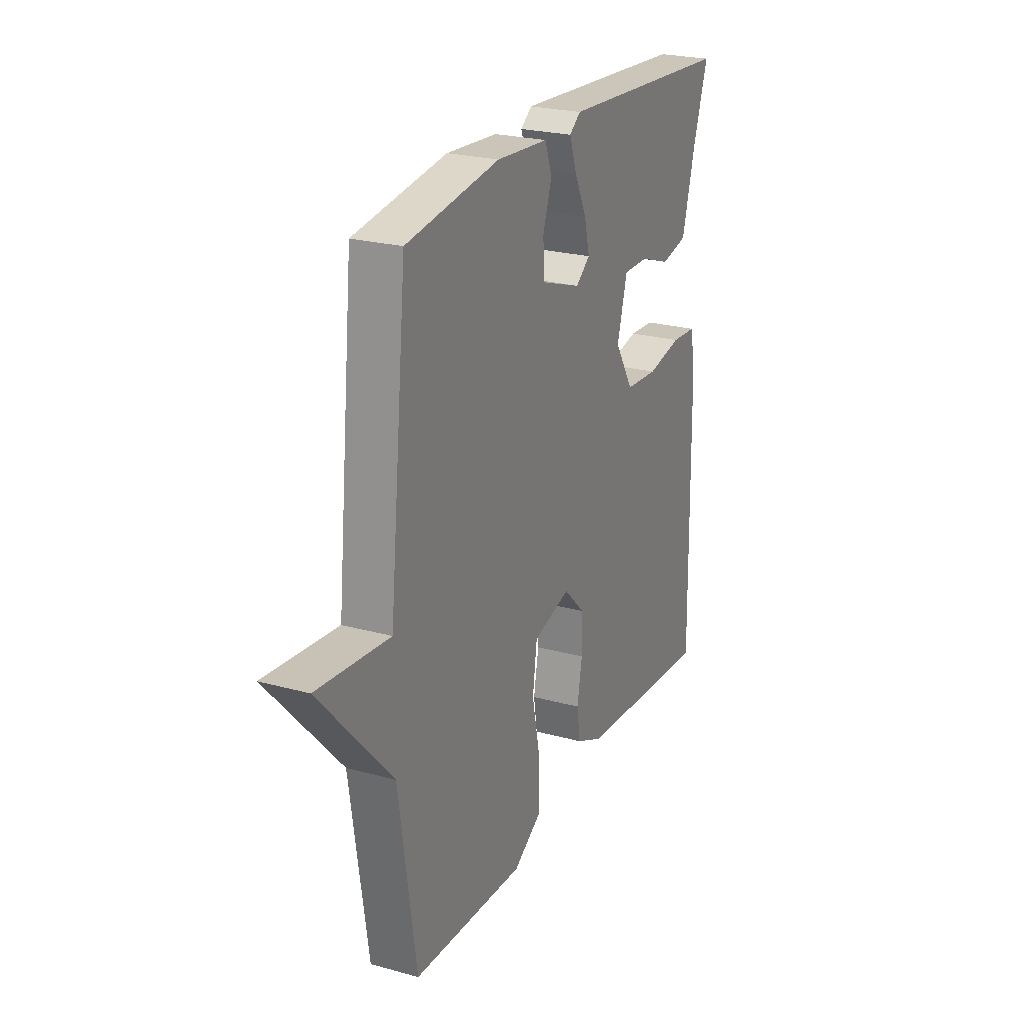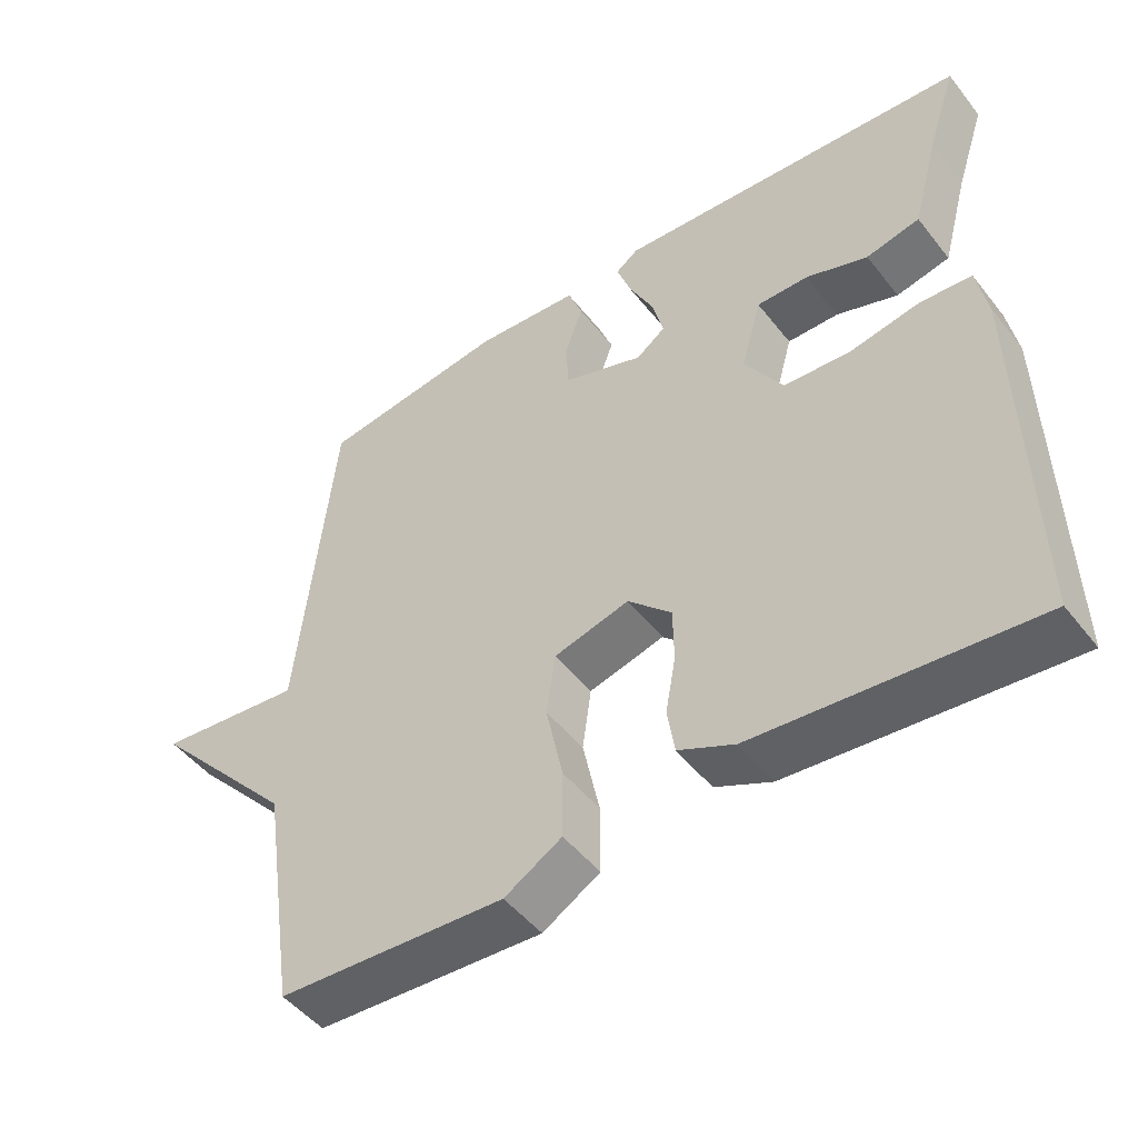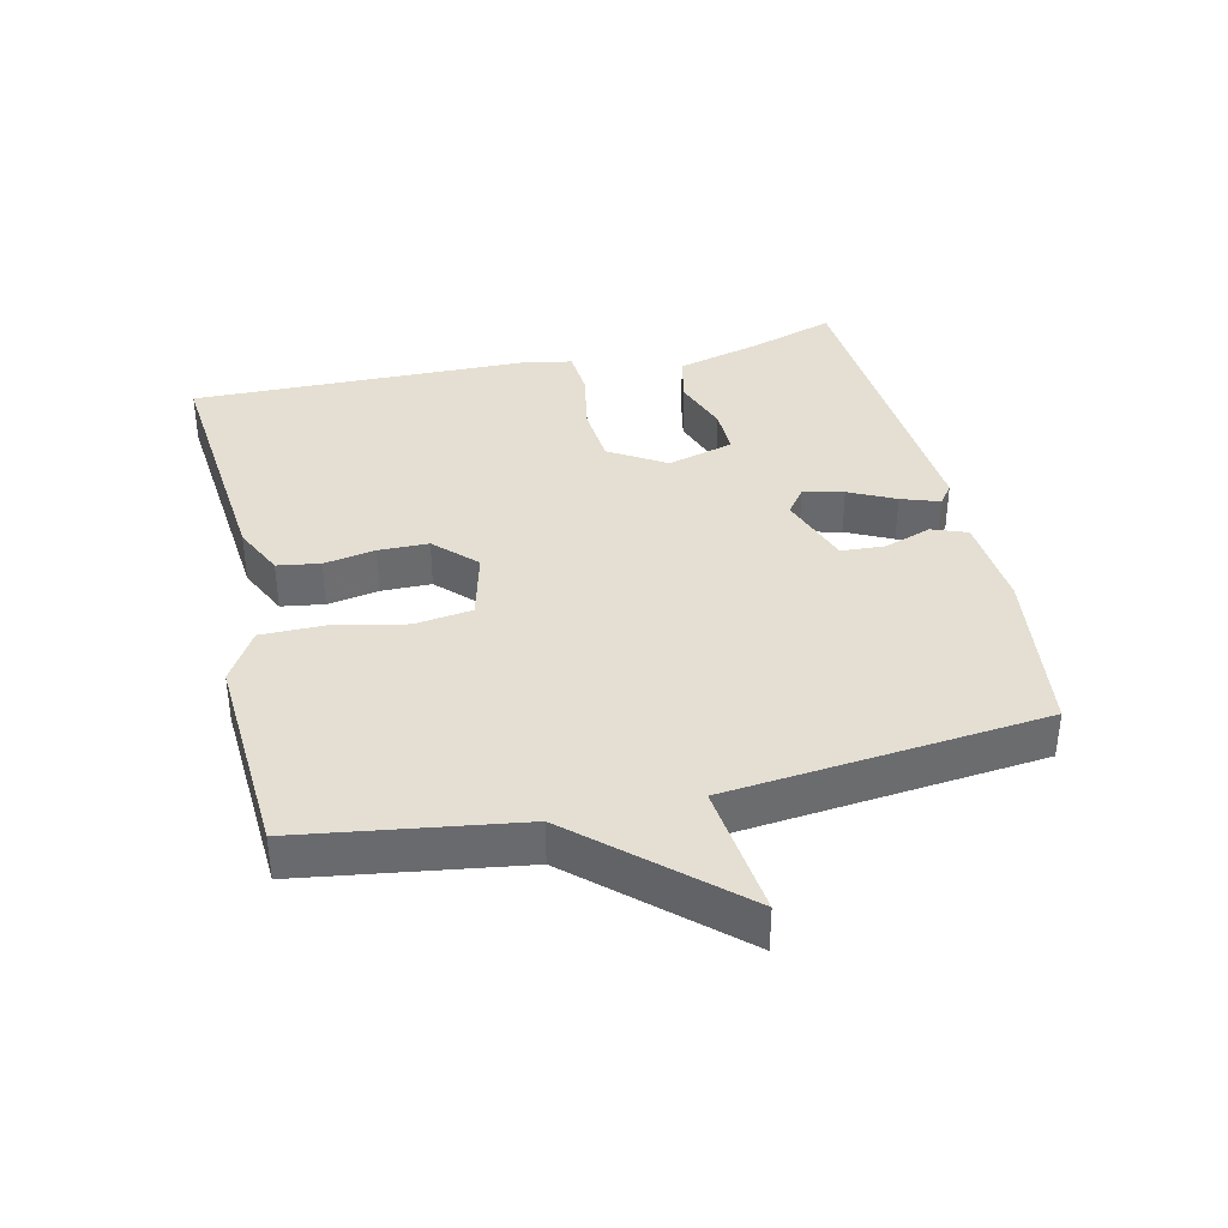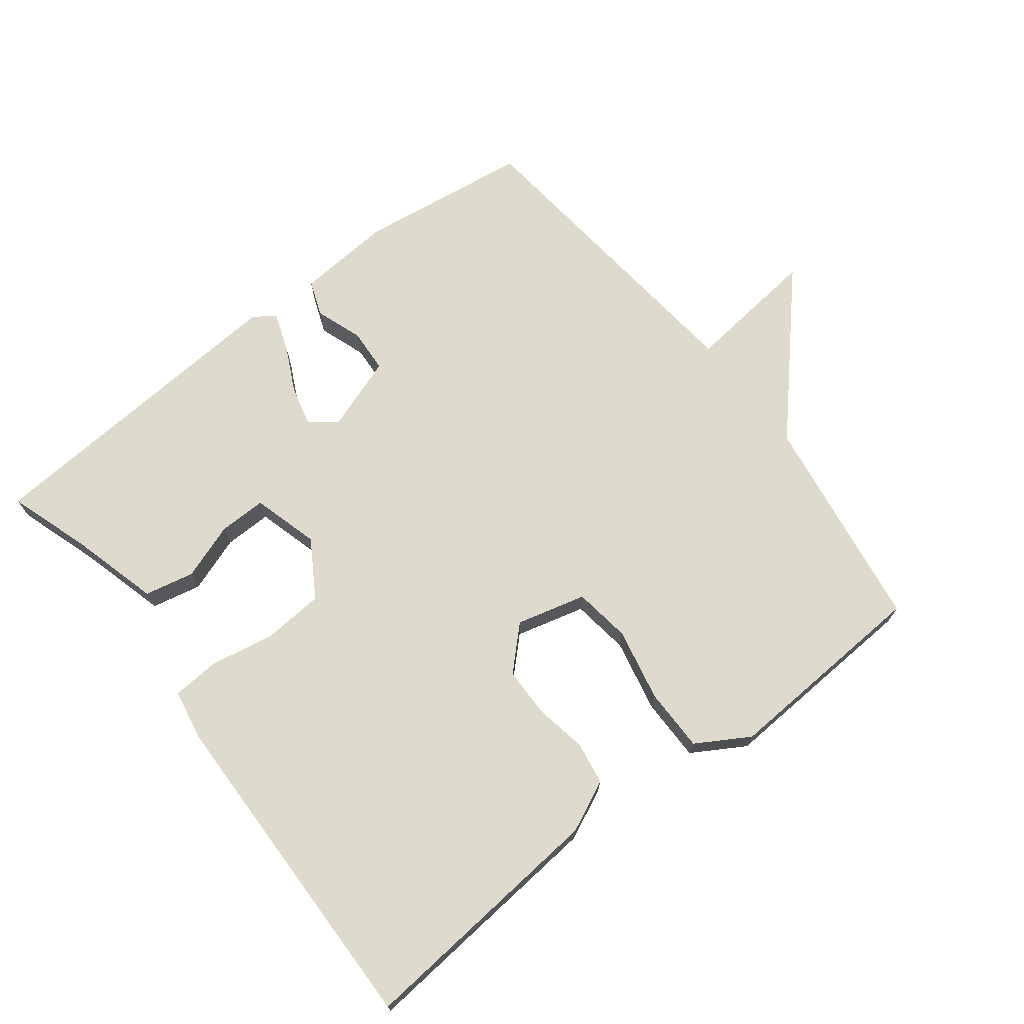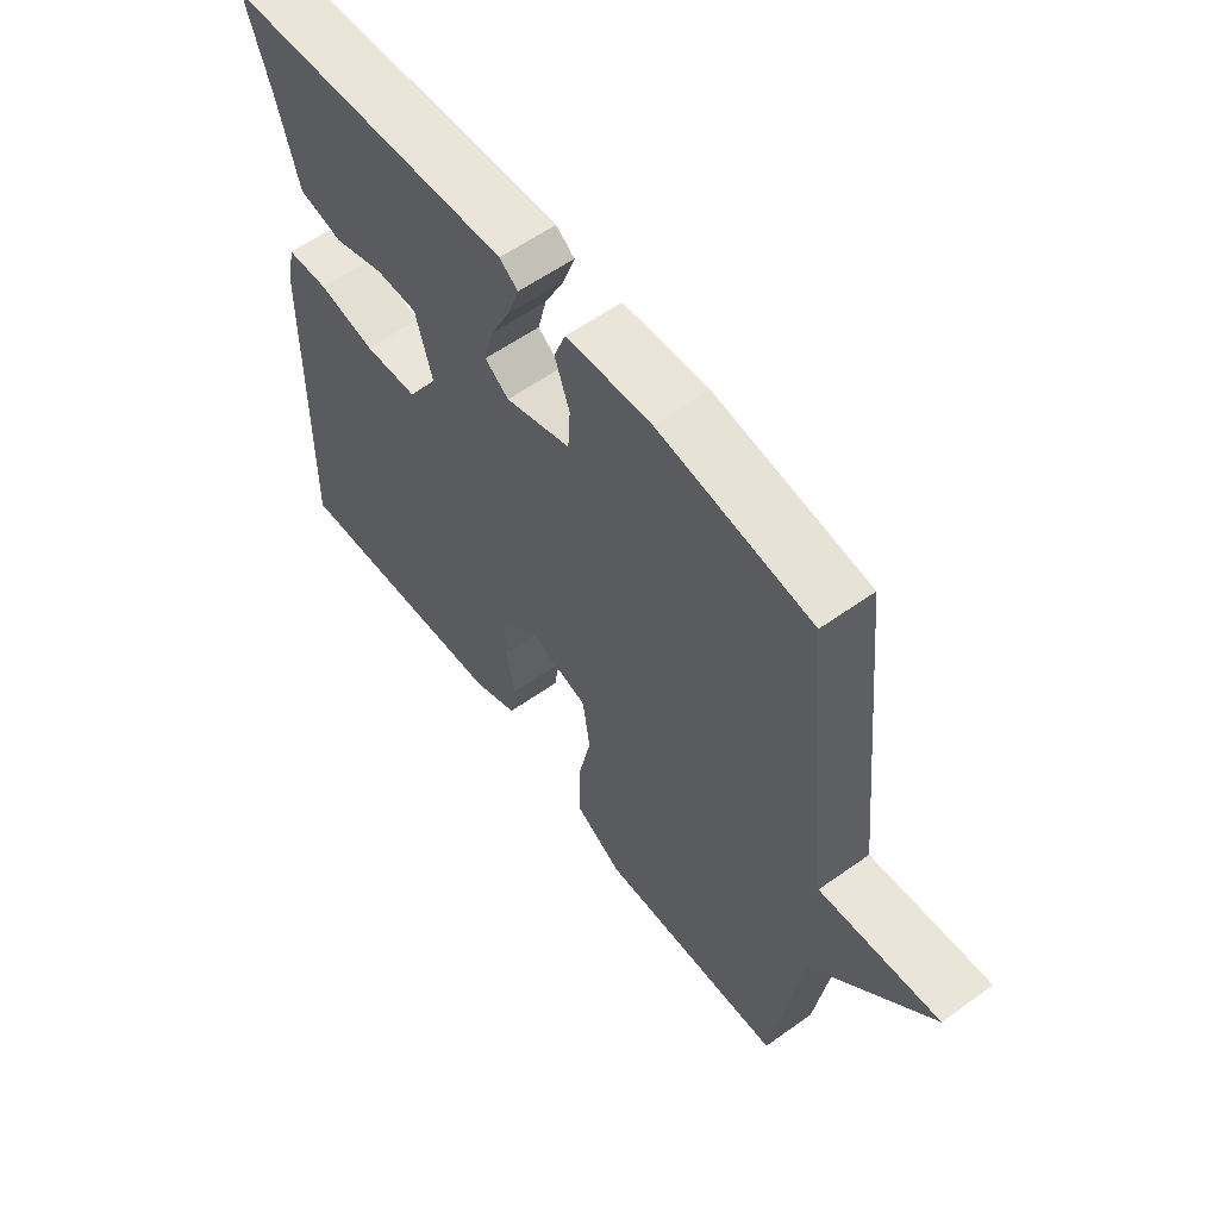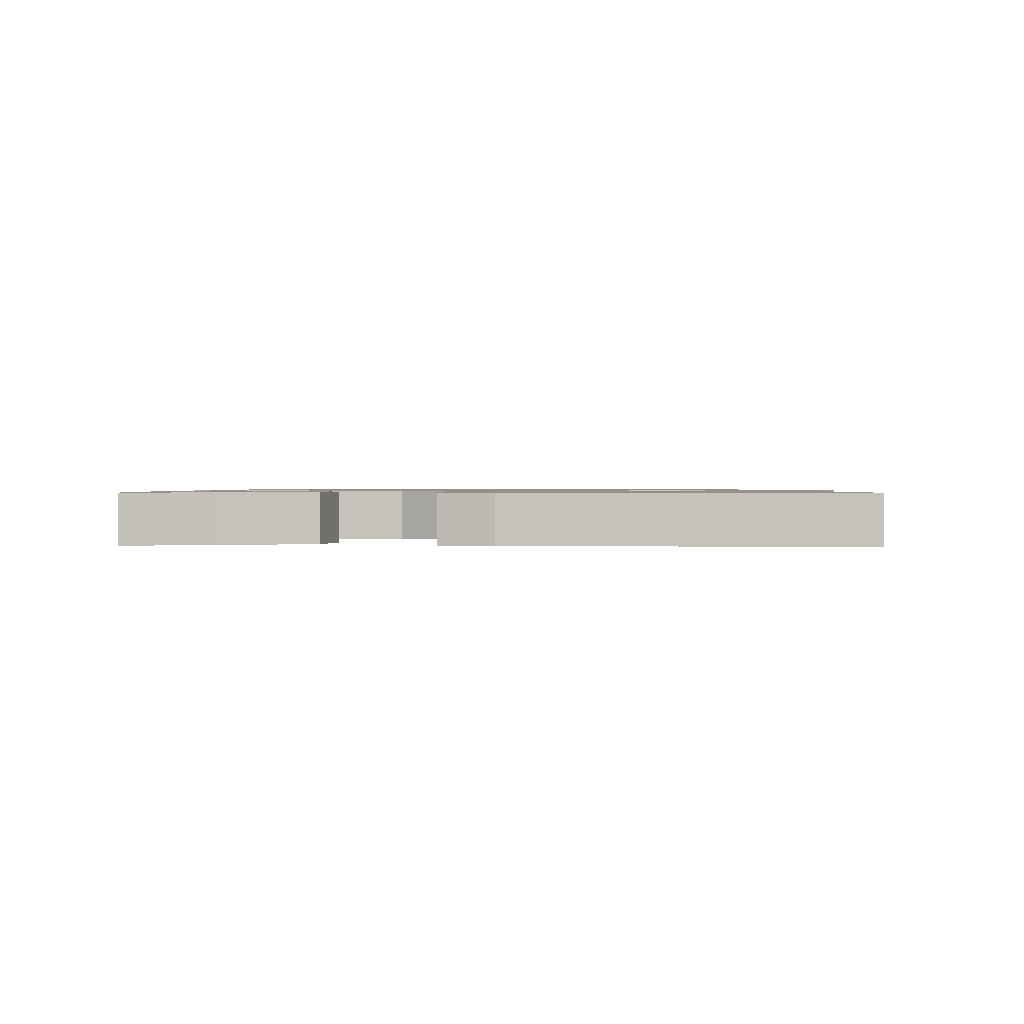
<metadata>
{"format":"obj","ext":"obj","renderer":"f3d","projection":"perspective","resolution":1024,"background":"white","views":[{"elev":24.3,"azim":-65.6,"up":"+Z"},{"elev":-48.7,"azim":36.4,"up":"+Z"},{"elev":37.2,"azim":-103.1,"up":"+Y"},{"elev":71.1,"azim":142.3,"up":"+Y"},{"elev":58.5,"azim":-126.4,"up":"+Z"},{"elev":0.9,"azim":92.5,"up":"+Y"}]}
</metadata>
<code>
v -0.5 0.07 0.5
v -0.242 0.07 0.535
v -0.099 0.07 0.524
v -0.079 0.07 0.471
v -0.104 0.07 0.4
v -0.1 0.07 0.334
v 0.011 0.07 0.295
v 0.051 0.07 0.325
v 0.036 0.07 0.385
v 0.002 0.07 0.454
v -0.018 0.07 0.511
v 0.013 0.07 0.534
v 0.5 0.07 0.5
v 0.459 0.07 0.376
v 0.423 0.07 0.244
v 0.349 0.07 0.228
v 0.264 0.07 0.258
v 0.193 0.07 0.259
v 0.165 0.07 0.159
v 0.217 0.07 0.075
v 0.308 0.07 0.068
v 0.405 0.07 0.086
v 0.476 0.07 0.081
v 0.49 0.07 0.004
v 0.5 0.07 -0.5
v 0.119 0.07 -0.465
v 0.042 0.07 -0.429
v 0.032 0.07 -0.365
v 0.046 0.07 -0.288
v 0.045 0.07 -0.213
v -0.015 0.07 -0.154
v -0.119 0.07 -0.181
v -0.131 0.07 -0.267
v -0.108 0.07 -0.376
v -0.108 0.07 -0.471
v -0.187 0.07 -0.518
v -0.5 0.07 -0.5
v -0.549 0.07 -0.174
v -0.75 0.07 0.048
v -0.549 0.07 0.026
v -0.5 0 0.5
v -0.242 0 0.535
v -0.099 0 0.524
v -0.079 0 0.471
v -0.104 0 0.4
v -0.1 0 0.334
v 0.011 0 0.295
v 0.051 0 0.325
v 0.036 0 0.385
v 0.002 0 0.454
v -0.018 0 0.511
v 0.013 0 0.534
v 0.5 0 0.5
v 0.459 0 0.376
v 0.423 0 0.244
v 0.349 0 0.228
v 0.264 0 0.258
v 0.193 0 0.259
v 0.165 0 0.159
v 0.217 0 0.075
v 0.308 0 0.068
v 0.405 0 0.086
v 0.476 0 0.081
v 0.49 0 0.004
v 0.5 0 -0.5
v 0.119 0 -0.465
v 0.042 0 -0.429
v 0.032 0 -0.365
v 0.046 0 -0.288
v 0.045 0 -0.213
v -0.015 0 -0.154
v -0.119 0 -0.181
v -0.131 0 -0.267
v -0.108 0 -0.376
v -0.108 0 -0.471
v -0.187 0 -0.518
v -0.5 0 -0.5
v -0.549 0 -0.174
v -0.75 0 0.048
v -0.549 0 0.026
f 38 39 40
f 38 40 1
f 37 38 1
f 36 37 1
f 35 36 1
f 34 35 1
f 33 34 1
f 32 33 1 2
f 31 32 2
f 30 31 2
f 27 28 29
f 26 27 29
f 25 26 29
f 24 25 29
f 23 24 29
f 22 23 29
f 21 22 29
f 20 21 29 30
f 19 20 30
f 18 19 30
f 14 15 16 17
f 14 17 18
f 13 14 18
f 12 13 18
f 11 12 18
f 10 11 18
f 9 10 18
f 8 9 18
f 7 8 18 30
f 2 3 4 5
f 2 5 6
f 30 2 6
f 6 7 30
f 80 79 78
f 41 80 78
f 41 78 77
f 41 77 76
f 41 76 75
f 41 75 74
f 41 74 73
f 42 41 73 72
f 42 72 71
f 42 71 70
f 69 68 67
f 69 67 66
f 69 66 65
f 69 65 64
f 69 64 63
f 69 63 62
f 69 62 61
f 70 69 61 60
f 70 60 59
f 70 59 58
f 57 56 55 54
f 58 57 54
f 58 54 53
f 58 53 52
f 58 52 51
f 58 51 50
f 58 50 49
f 58 49 48
f 70 58 48 47
f 45 44 43 42
f 46 45 42
f 46 42 70
f 70 47 46
f 1 41 42 2
f 2 42 43 3
f 3 43 44 4
f 4 44 45 5
f 5 45 46 6
f 6 46 47 7
f 7 47 48 8
f 8 48 49 9
f 9 49 50 10
f 10 50 51 11
f 11 51 52 12
f 12 52 53 13
f 13 53 54 14
f 14 54 55 15
f 15 55 56 16
f 16 56 57 17
f 17 57 58 18
f 18 58 59 19
f 19 59 60 20
f 20 60 61 21
f 21 61 62 22
f 22 62 63 23
f 23 63 64 24
f 24 64 65 25
f 25 65 66 26
f 26 66 67 27
f 27 67 68 28
f 28 68 69 29
f 29 69 70 30
f 30 70 71 31
f 31 71 72 32
f 32 72 73 33
f 33 73 74 34
f 34 74 75 35
f 35 75 76 36
f 36 76 77 37
f 37 77 78 38
f 38 78 79 39
f 39 79 80 40
f 40 80 41 1

</code>
